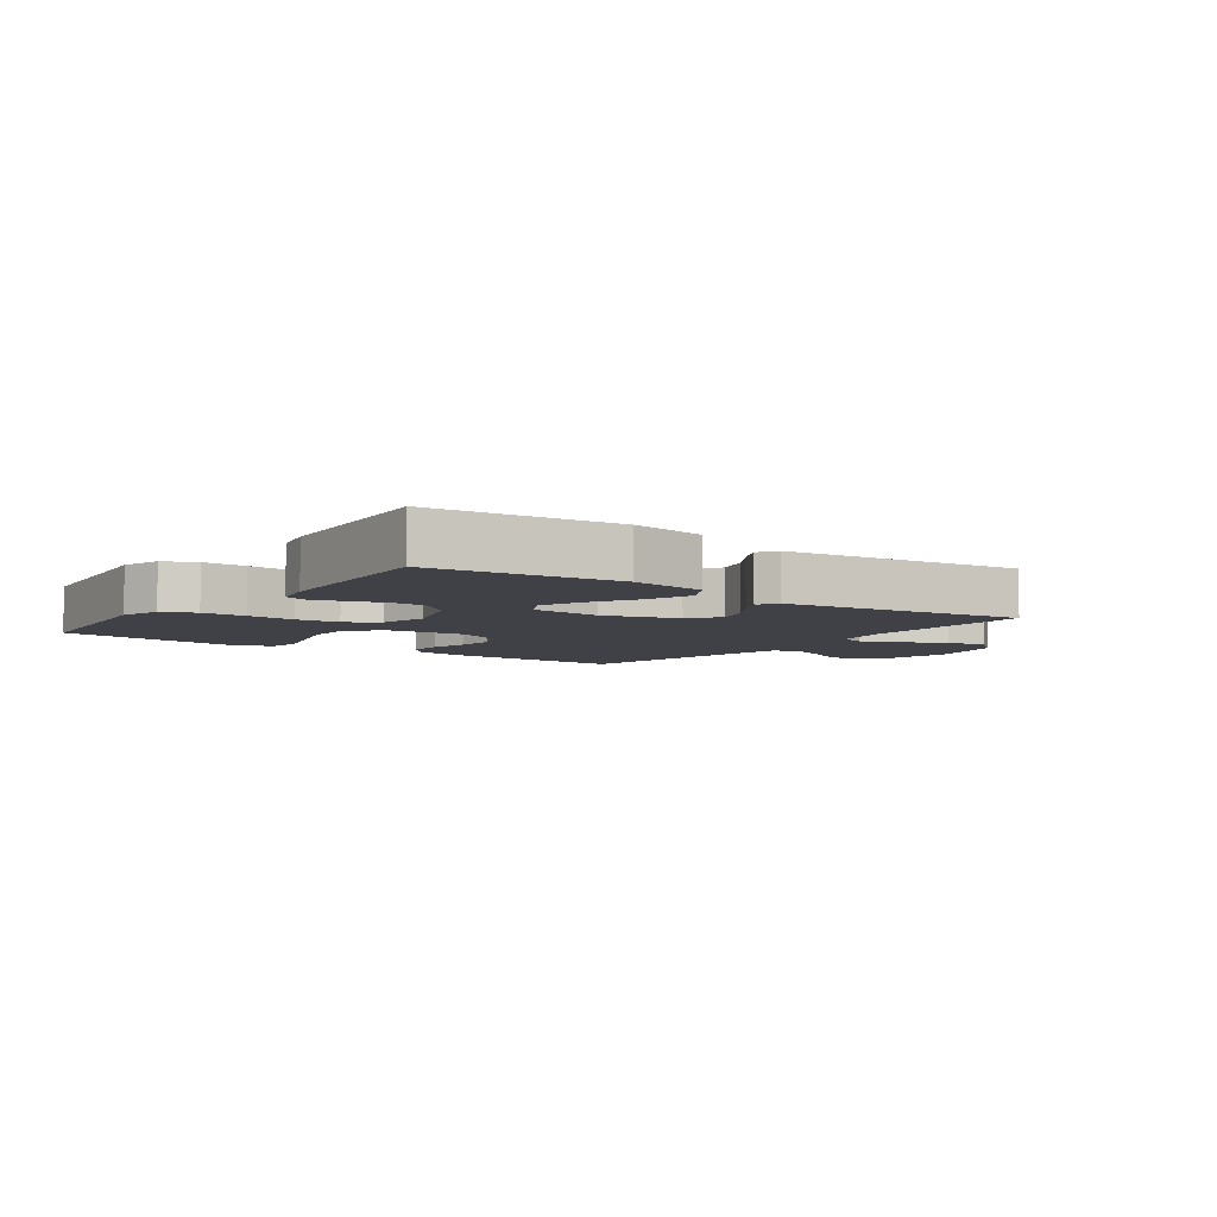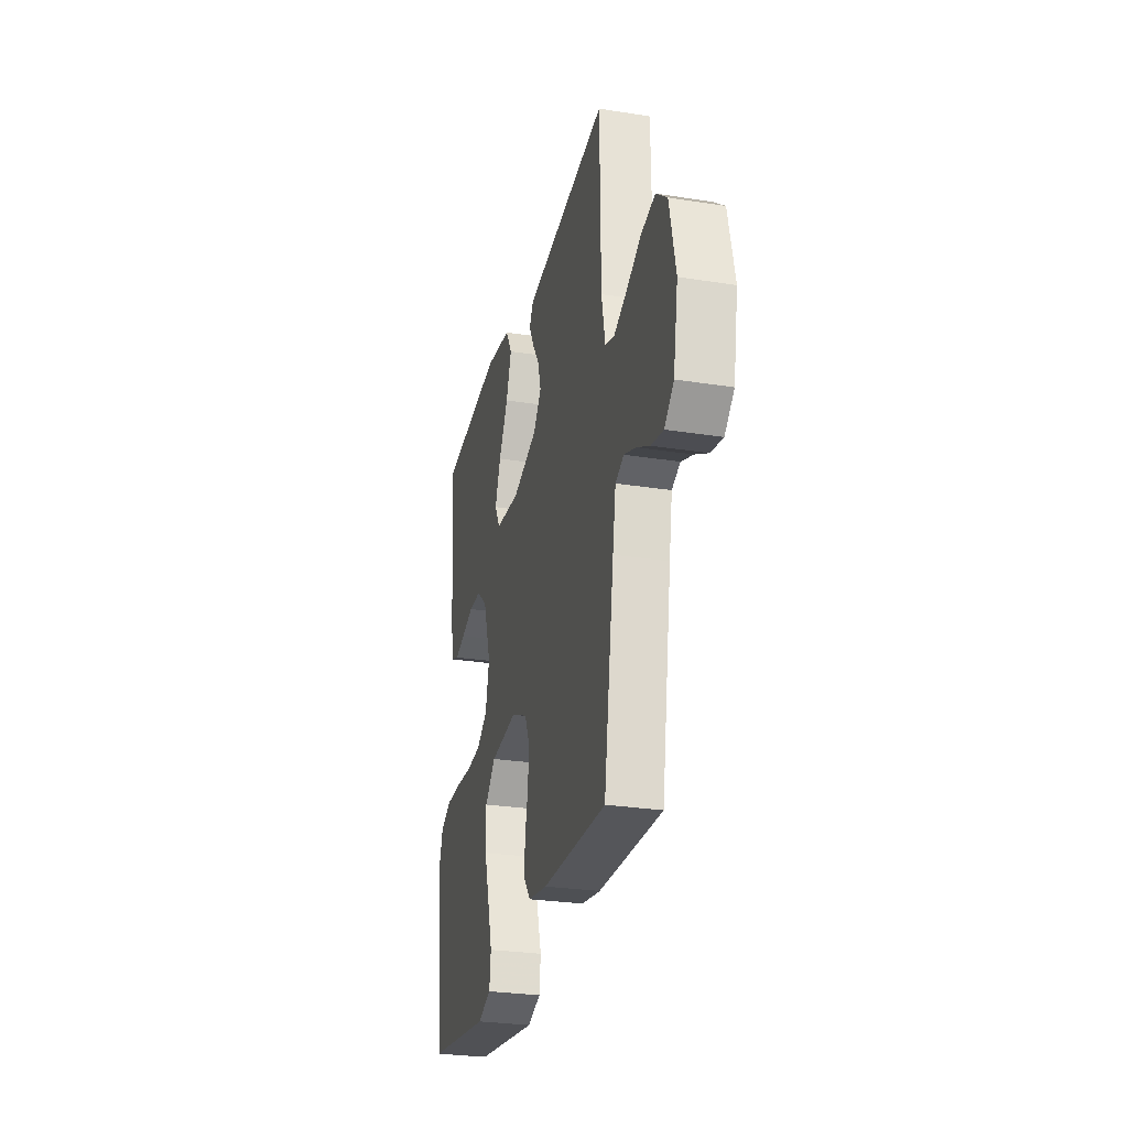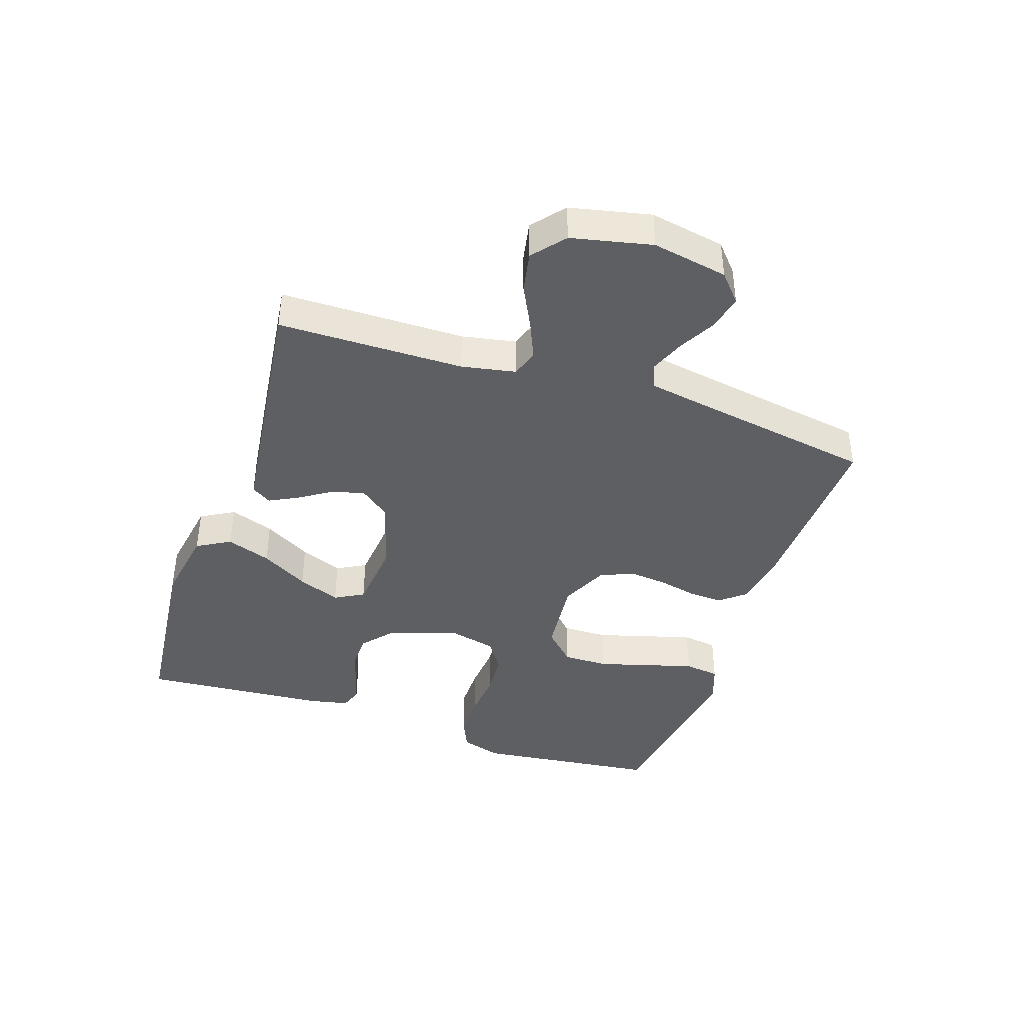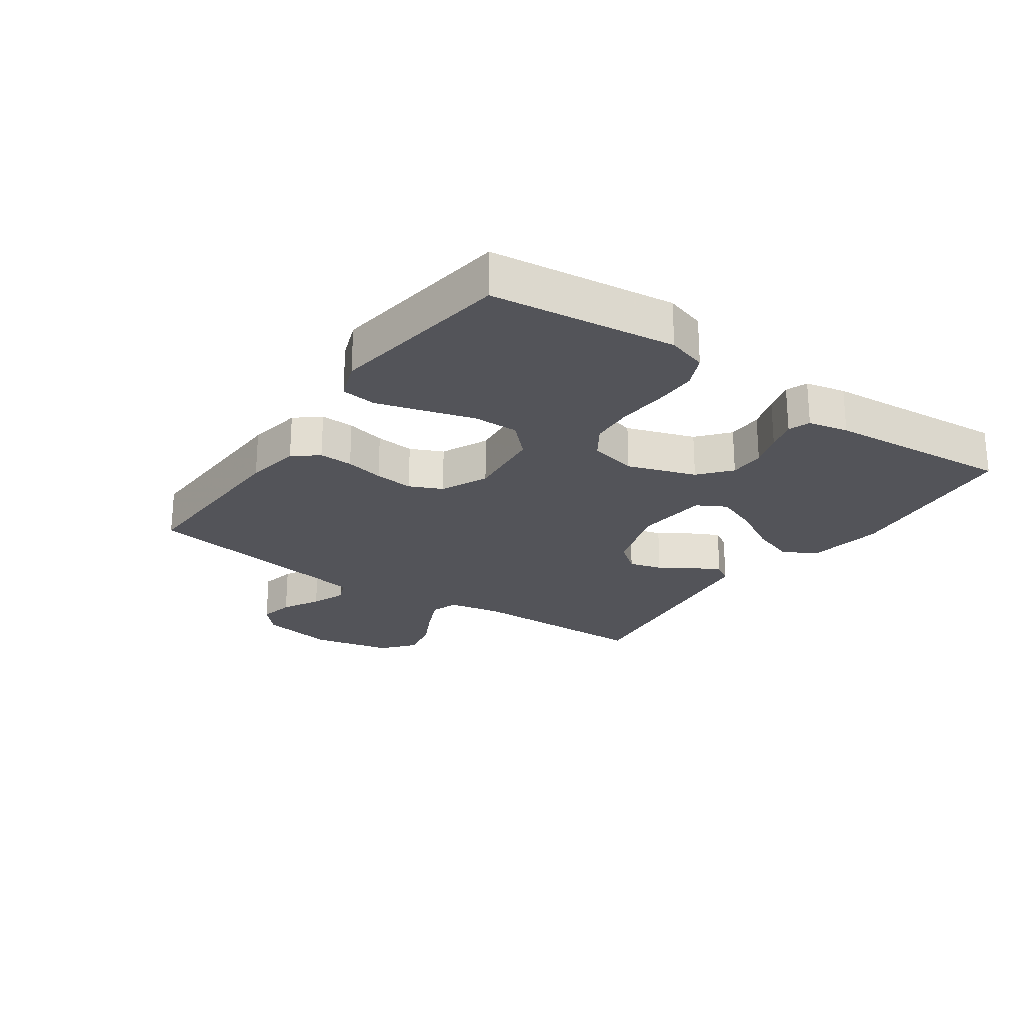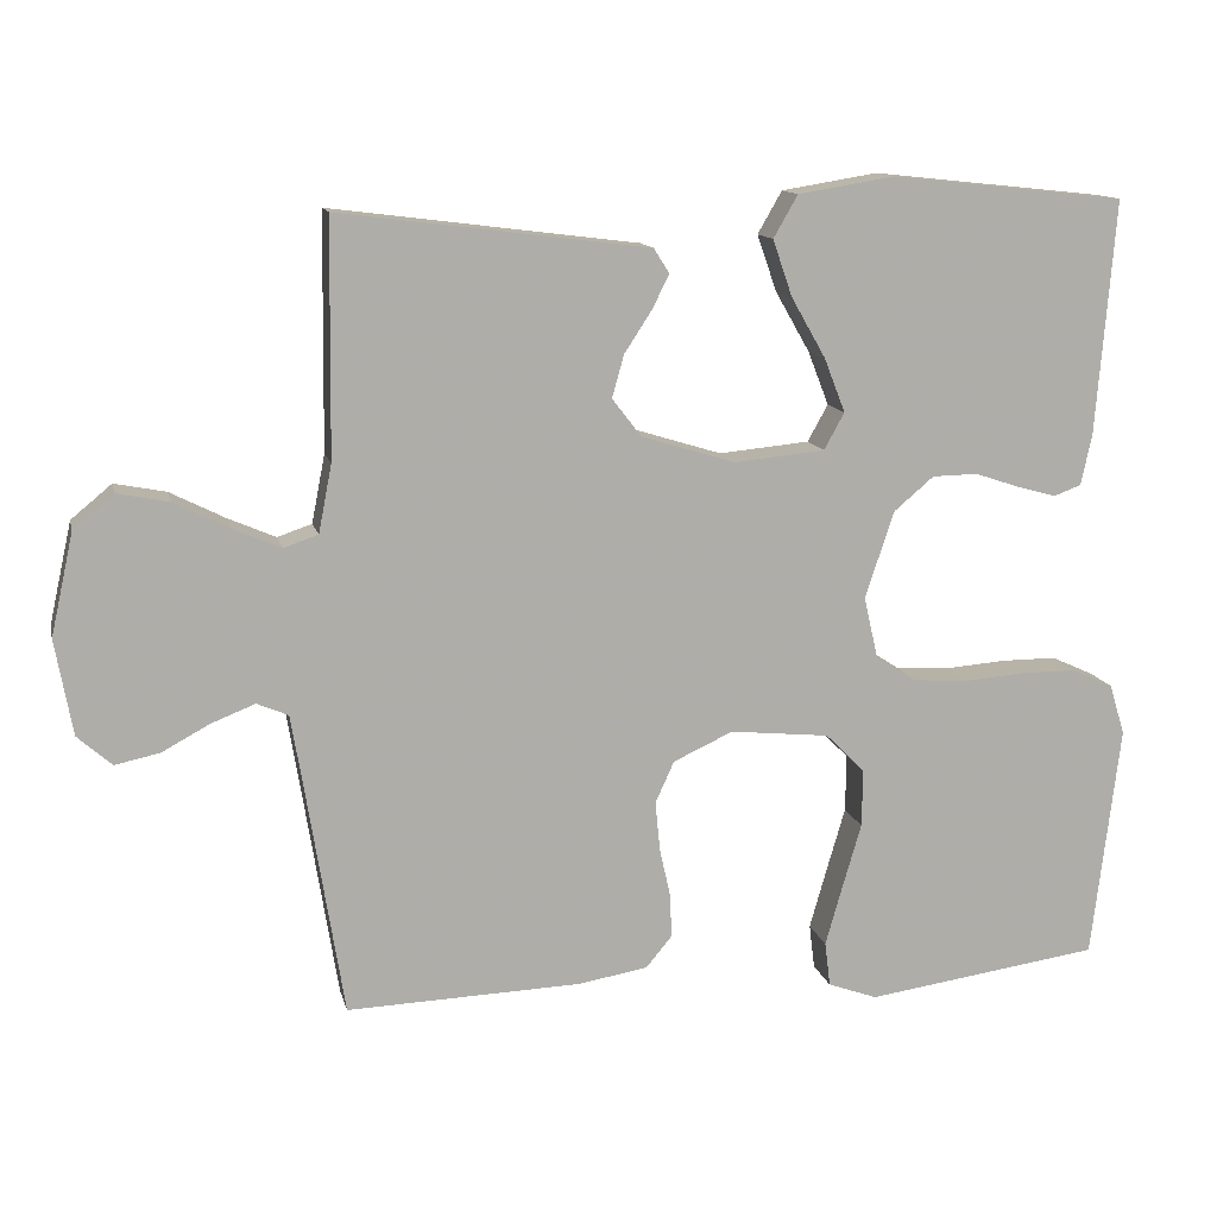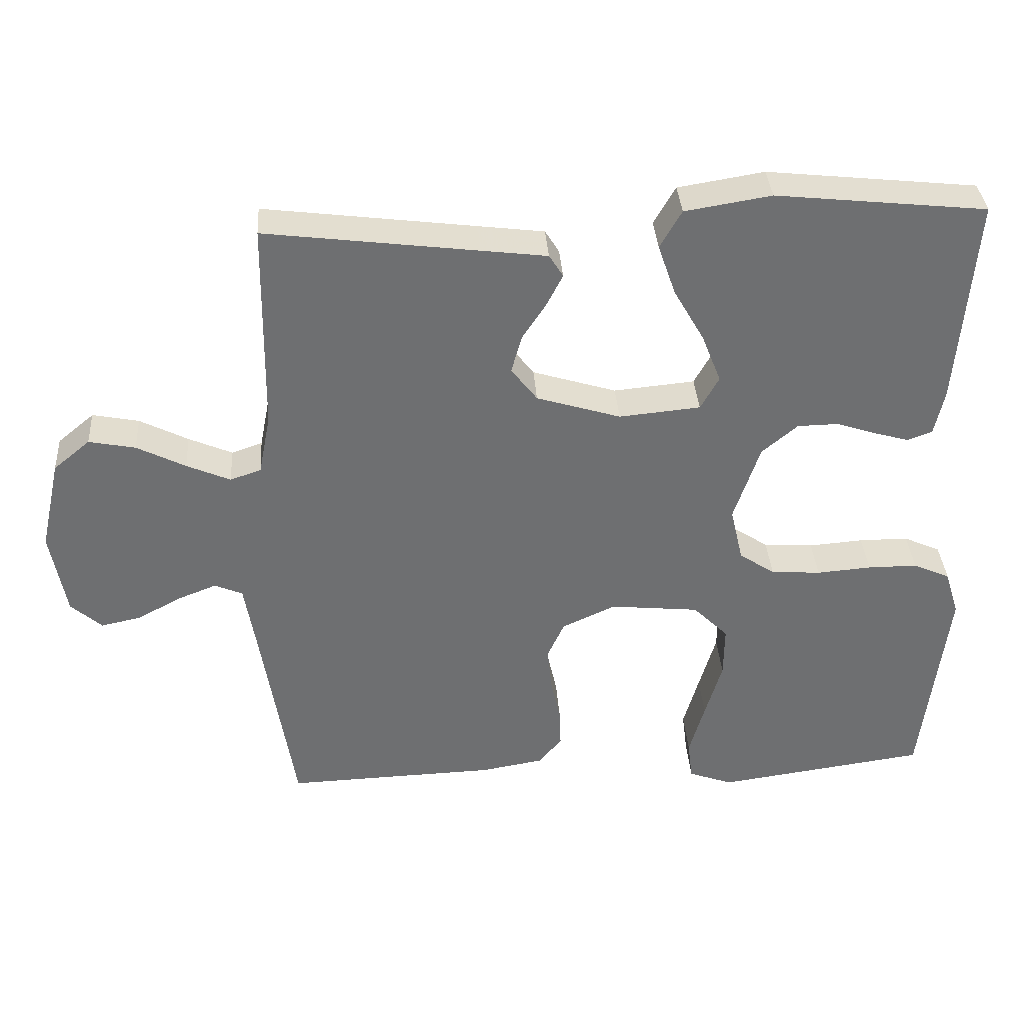
<metadata>
{"format":"obj","ext":"obj","renderer":"f3d","projection":"perspective","resolution":1024,"background":"white","views":[{"elev":-6.0,"azim":-36.0,"up":"+Y"},{"elev":-27.9,"azim":76.5,"up":"+Z"},{"elev":-40.9,"azim":71.3,"up":"+Y"},{"elev":-23.8,"azim":-124.9,"up":"+Y"},{"elev":12.7,"azim":167.2,"up":"+Z"},{"elev":35.7,"azim":176.1,"up":"+Z"}]}
</metadata>
<code>
v 0.5 0.07 0.5
v 0.504 0.07 0.2
v 0.521 0.07 0.113
v 0.565 0.07 0.098
v 0.627 0.07 0.125
v 0.696 0.07 0.16
v 0.762 0.07 0.173
v 0.814 0.07 0.13
v 0.843 0.07 0
v 0.821 0.07 -0.122
v 0.777 0.07 -0.161
v 0.72 0.07 -0.149
v 0.659 0.07 -0.116
v 0.603 0.07 -0.094
v 0.563 0.07 -0.111
v 0.548 0.07 -0.2
v 0.5 0.07 -0.5
v 0.2 0.07 -0.49
v 0.111 0.07 -0.475
v 0.078 0.07 -0.435
v 0.08 0.07 -0.38
v 0.094 0.07 -0.317
v 0.1 0.07 -0.254
v 0.076 0.07 -0.201
v 0 0.07 -0.166
v -0.127 0.07 -0.179
v -0.177 0.07 -0.229
v -0.176 0.07 -0.303
v -0.152 0.07 -0.385
v -0.13 0.07 -0.462
v -0.137 0.07 -0.519
v -0.2 0.07 -0.542
v -0.5 0.07 -0.5
v -0.536 0.07 -0.2
v -0.516 0.07 -0.135
v -0.463 0.07 -0.111
v -0.392 0.07 -0.111
v -0.314 0.07 -0.117
v -0.243 0.07 -0.112
v -0.192 0.07 -0.078
v -0.174 0.07 0
v -0.211 0.07 0.111
v -0.262 0.07 0.154
v -0.32 0.07 0.155
v -0.377 0.07 0.136
v -0.427 0.07 0.122
v -0.462 0.07 0.135
v -0.476 0.07 0.2
v -0.5 0.07 0.5
v -0.2 0.07 0.532
v -0.077 0.07 0.512
v -0.046 0.07 0.458
v -0.071 0.07 0.386
v -0.115 0.07 0.309
v -0.142 0.07 0.24
v -0.116 0.07 0.193
v 0 0.07 0.182
v 0.12 0.07 0.219
v 0.157 0.07 0.267
v 0.142 0.07 0.321
v 0.108 0.07 0.373
v 0.085 0.07 0.418
v 0.105 0.07 0.45
v 0.2 0.07 0.462
v 0.5 0 0.5
v 0.504 0 0.2
v 0.521 0 0.113
v 0.565 0 0.098
v 0.627 0 0.125
v 0.696 0 0.16
v 0.762 0 0.173
v 0.814 0 0.13
v 0.843 0 0
v 0.821 0 -0.122
v 0.777 0 -0.161
v 0.72 0 -0.149
v 0.659 0 -0.116
v 0.603 0 -0.094
v 0.563 0 -0.111
v 0.548 0 -0.2
v 0.5 0 -0.5
v 0.2 0 -0.49
v 0.111 0 -0.475
v 0.078 0 -0.435
v 0.08 0 -0.38
v 0.094 0 -0.317
v 0.1 0 -0.254
v 0.076 0 -0.201
v 0 0 -0.166
v -0.127 0 -0.179
v -0.177 0 -0.229
v -0.176 0 -0.303
v -0.152 0 -0.385
v -0.13 0 -0.462
v -0.137 0 -0.519
v -0.2 0 -0.542
v -0.5 0 -0.5
v -0.536 0 -0.2
v -0.516 0 -0.135
v -0.463 0 -0.111
v -0.392 0 -0.111
v -0.314 0 -0.117
v -0.243 0 -0.112
v -0.192 0 -0.078
v -0.174 0 0
v -0.211 0 0.111
v -0.262 0 0.154
v -0.32 0 0.155
v -0.377 0 0.136
v -0.427 0 0.122
v -0.462 0 0.135
v -0.476 0 0.2
v -0.5 0 0.5
v -0.2 0 0.532
v -0.077 0 0.512
v -0.046 0 0.458
v -0.071 0 0.386
v -0.115 0 0.309
v -0.142 0 0.24
v -0.116 0 0.193
v 0 0 0.182
v 0.12 0 0.219
v 0.157 0 0.267
v 0.142 0 0.321
v 0.108 0 0.373
v 0.085 0 0.418
v 0.105 0 0.45
v 0.2 0 0.462
f 62 63 64
f 61 62 64
f 60 61 64
f 64 1 2
f 60 64 2
f 59 60 2
f 58 59 2 3
f 57 58 3 4
f 56 57 4
f 52 53 54
f 51 52 54
f 50 51 54
f 49 50 54
f 48 49 54
f 47 48 54
f 46 47 54
f 45 46 54
f 44 45 54
f 43 44 54 55
f 42 43 55 56
f 36 37 38
f 35 36 38
f 34 35 38
f 33 34 38
f 32 33 38
f 31 32 38
f 30 31 38
f 29 30 38
f 28 29 38
f 27 28 38 39
f 26 27 39 40
f 20 21 22
f 19 20 22
f 18 19 22
f 17 18 22
f 16 17 22
f 15 16 22 23
f 14 15 23 24
f 11 12 13
f 10 11 13
f 9 10 13
f 8 9 13
f 7 8 13
f 6 7 13
f 5 6 13
f 4 5 13 14
f 14 24 25
f 4 14 25
f 56 4 25
f 42 56 25
f 41 42 25
f 25 26 40 41
f 128 127 126
f 128 126 125
f 128 125 124
f 66 65 128
f 66 128 124
f 66 124 123
f 67 66 123 122
f 68 67 122 121
f 68 121 120
f 118 117 116
f 118 116 115
f 118 115 114
f 118 114 113
f 118 113 112
f 118 112 111
f 118 111 110
f 118 110 109
f 118 109 108
f 119 118 108 107
f 120 119 107 106
f 102 101 100
f 102 100 99
f 102 99 98
f 102 98 97
f 102 97 96
f 102 96 95
f 102 95 94
f 102 94 93
f 102 93 92
f 103 102 92 91
f 104 103 91 90
f 86 85 84
f 86 84 83
f 86 83 82
f 86 82 81
f 86 81 80
f 87 86 80 79
f 88 87 79 78
f 77 76 75
f 77 75 74
f 77 74 73
f 77 73 72
f 77 72 71
f 77 71 70
f 77 70 69
f 78 77 69 68
f 89 88 78
f 89 78 68
f 89 68 120
f 89 120 106
f 89 106 105
f 105 104 90 89
f 1 65 66 2
f 2 66 67 3
f 3 67 68 4
f 4 68 69 5
f 5 69 70 6
f 6 70 71 7
f 7 71 72 8
f 8 72 73 9
f 9 73 74 10
f 10 74 75 11
f 11 75 76 12
f 12 76 77 13
f 13 77 78 14
f 14 78 79 15
f 15 79 80 16
f 16 80 81 17
f 17 81 82 18
f 18 82 83 19
f 19 83 84 20
f 20 84 85 21
f 21 85 86 22
f 22 86 87 23
f 23 87 88 24
f 24 88 89 25
f 25 89 90 26
f 26 90 91 27
f 27 91 92 28
f 28 92 93 29
f 29 93 94 30
f 30 94 95 31
f 31 95 96 32
f 32 96 97 33
f 33 97 98 34
f 34 98 99 35
f 35 99 100 36
f 36 100 101 37
f 37 101 102 38
f 38 102 103 39
f 39 103 104 40
f 40 104 105 41
f 41 105 106 42
f 42 106 107 43
f 43 107 108 44
f 44 108 109 45
f 45 109 110 46
f 46 110 111 47
f 47 111 112 48
f 48 112 113 49
f 49 113 114 50
f 50 114 115 51
f 51 115 116 52
f 52 116 117 53
f 53 117 118 54
f 54 118 119 55
f 55 119 120 56
f 56 120 121 57
f 57 121 122 58
f 58 122 123 59
f 59 123 124 60
f 60 124 125 61
f 61 125 126 62
f 62 126 127 63
f 63 127 128 64
f 64 128 65 1

</code>
